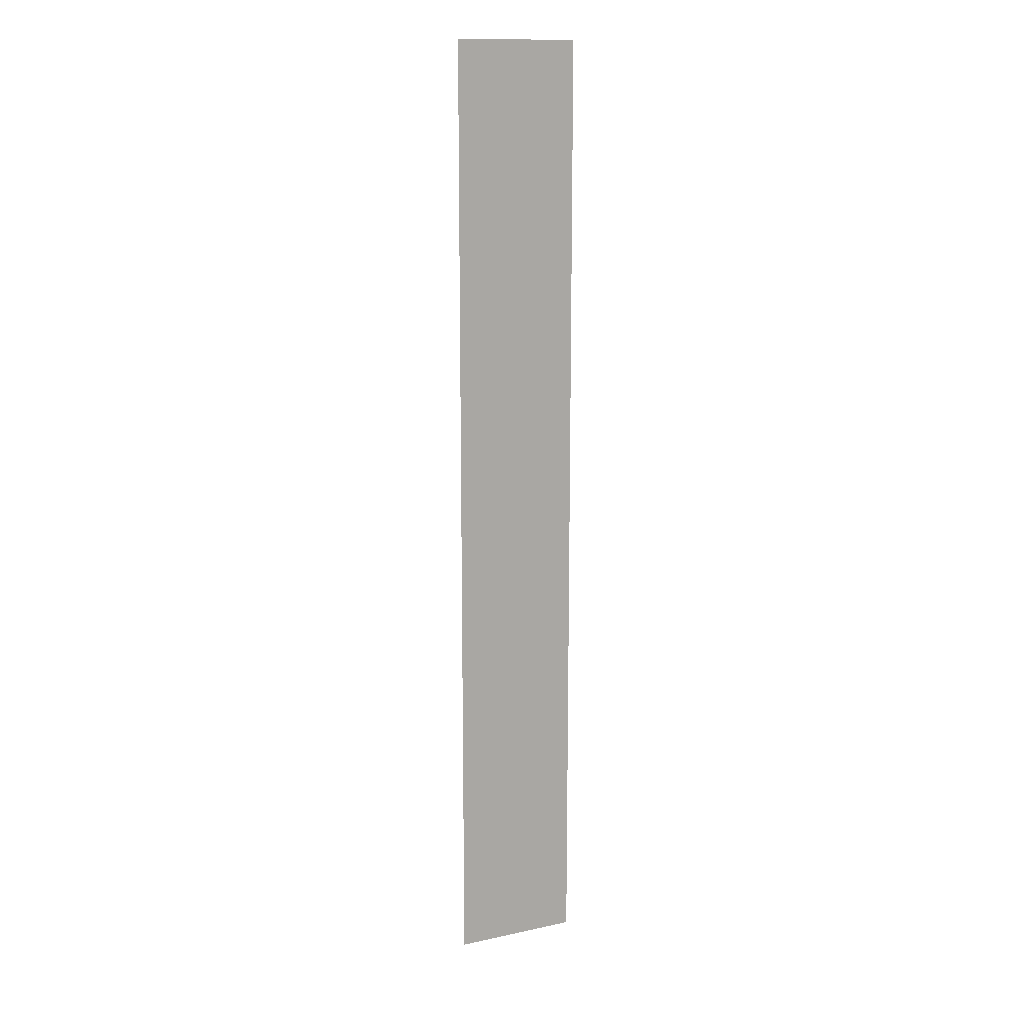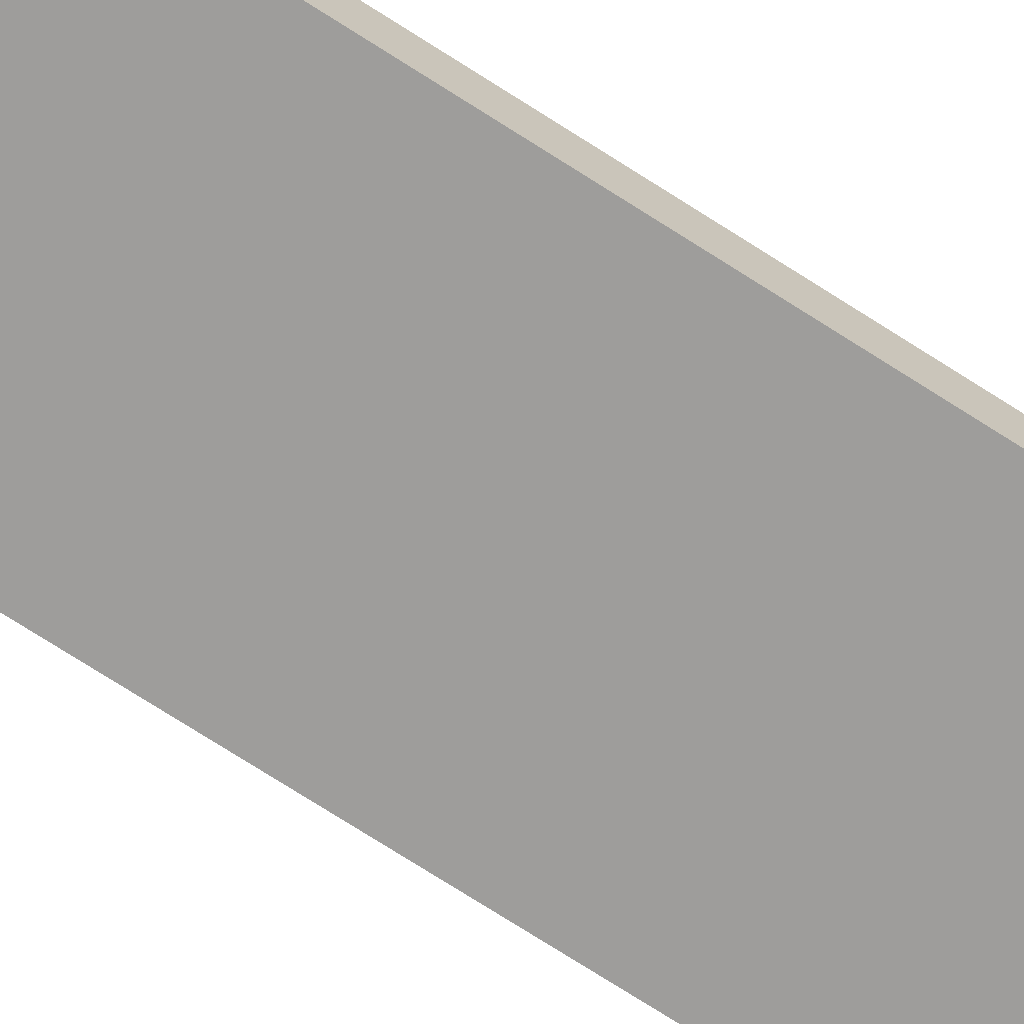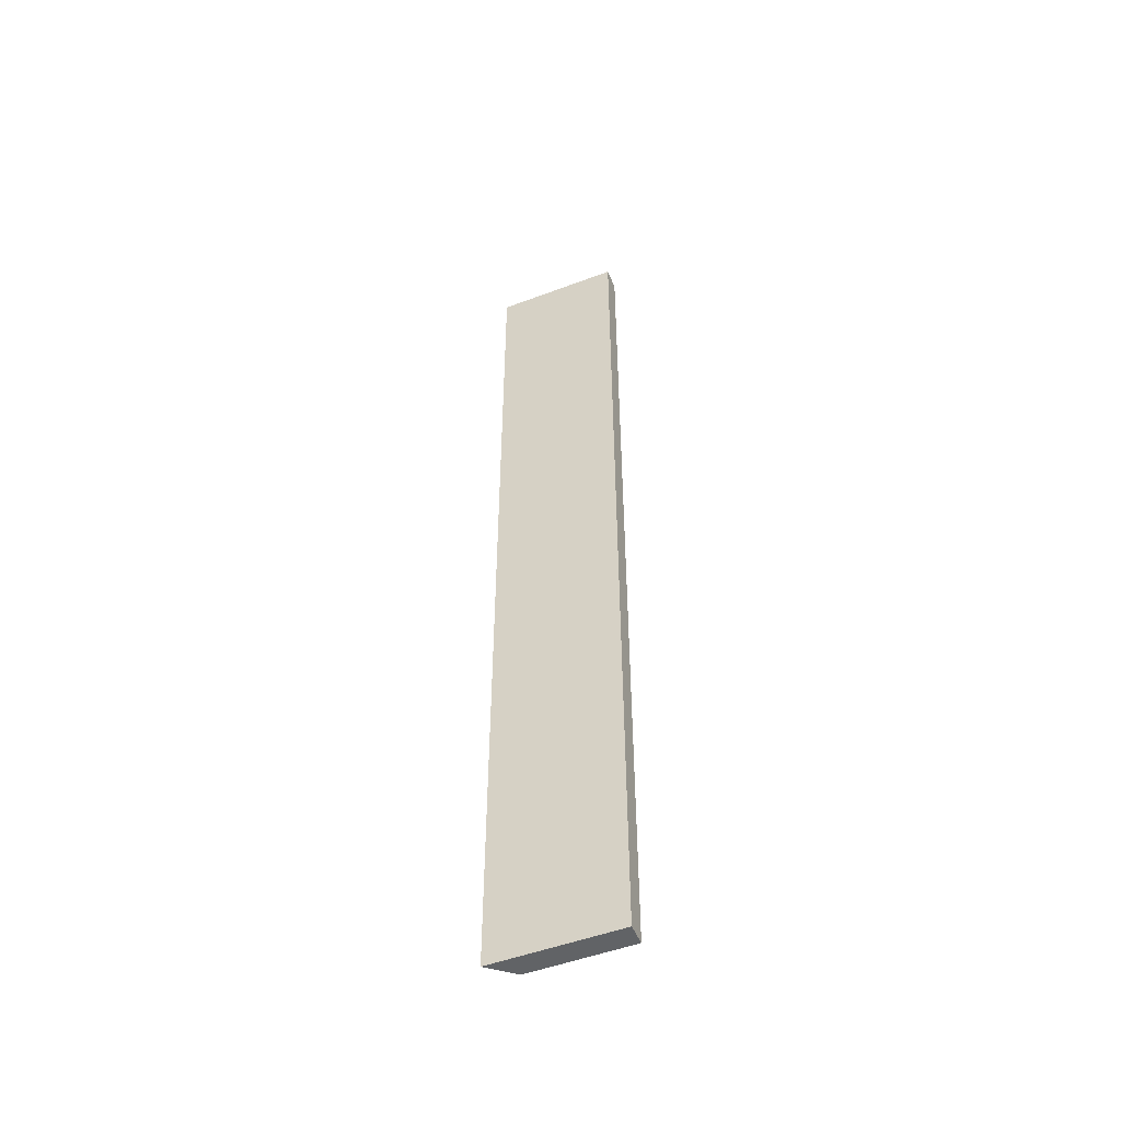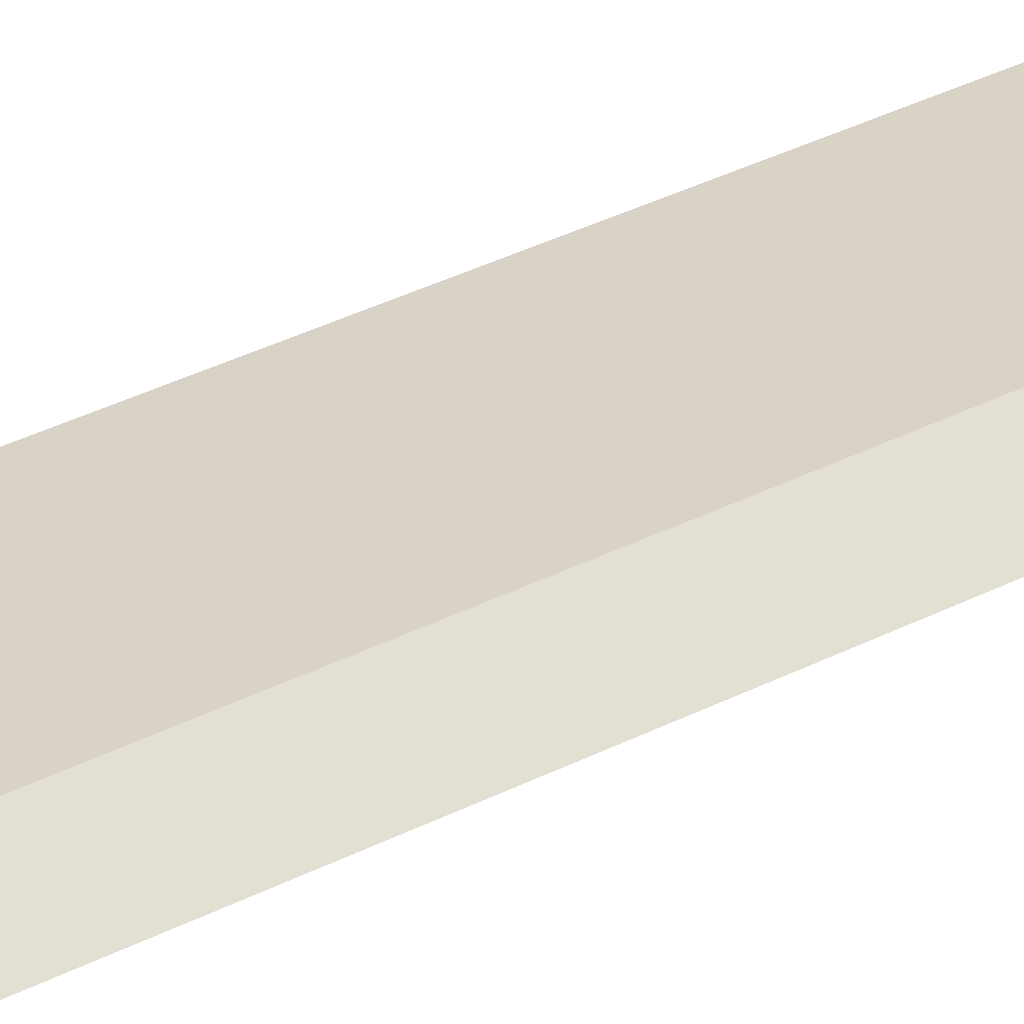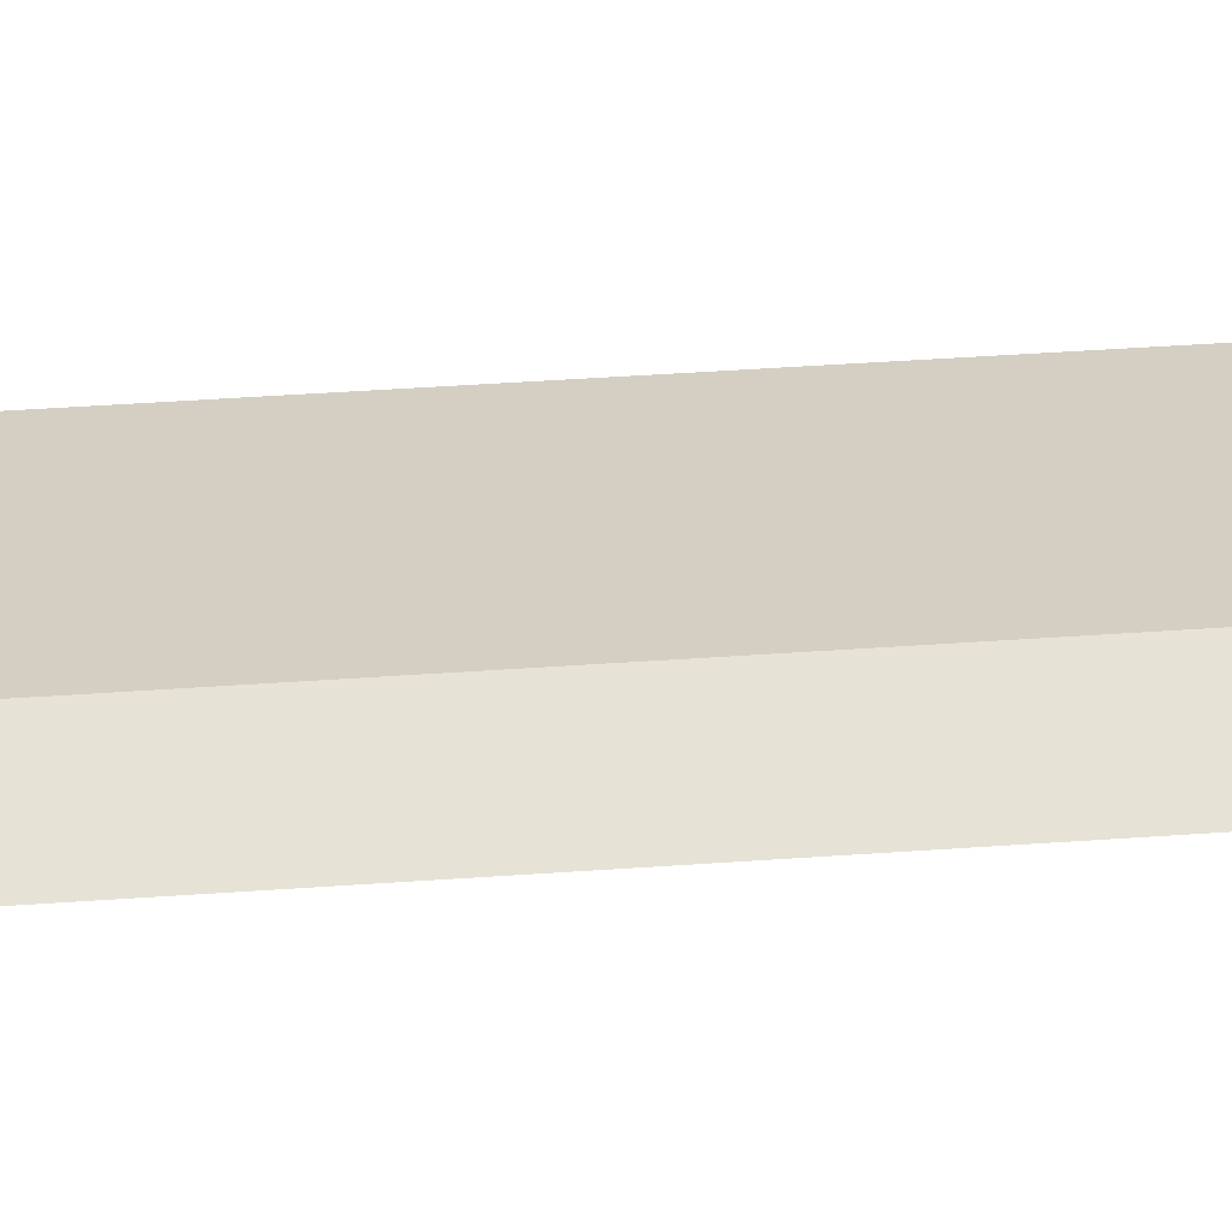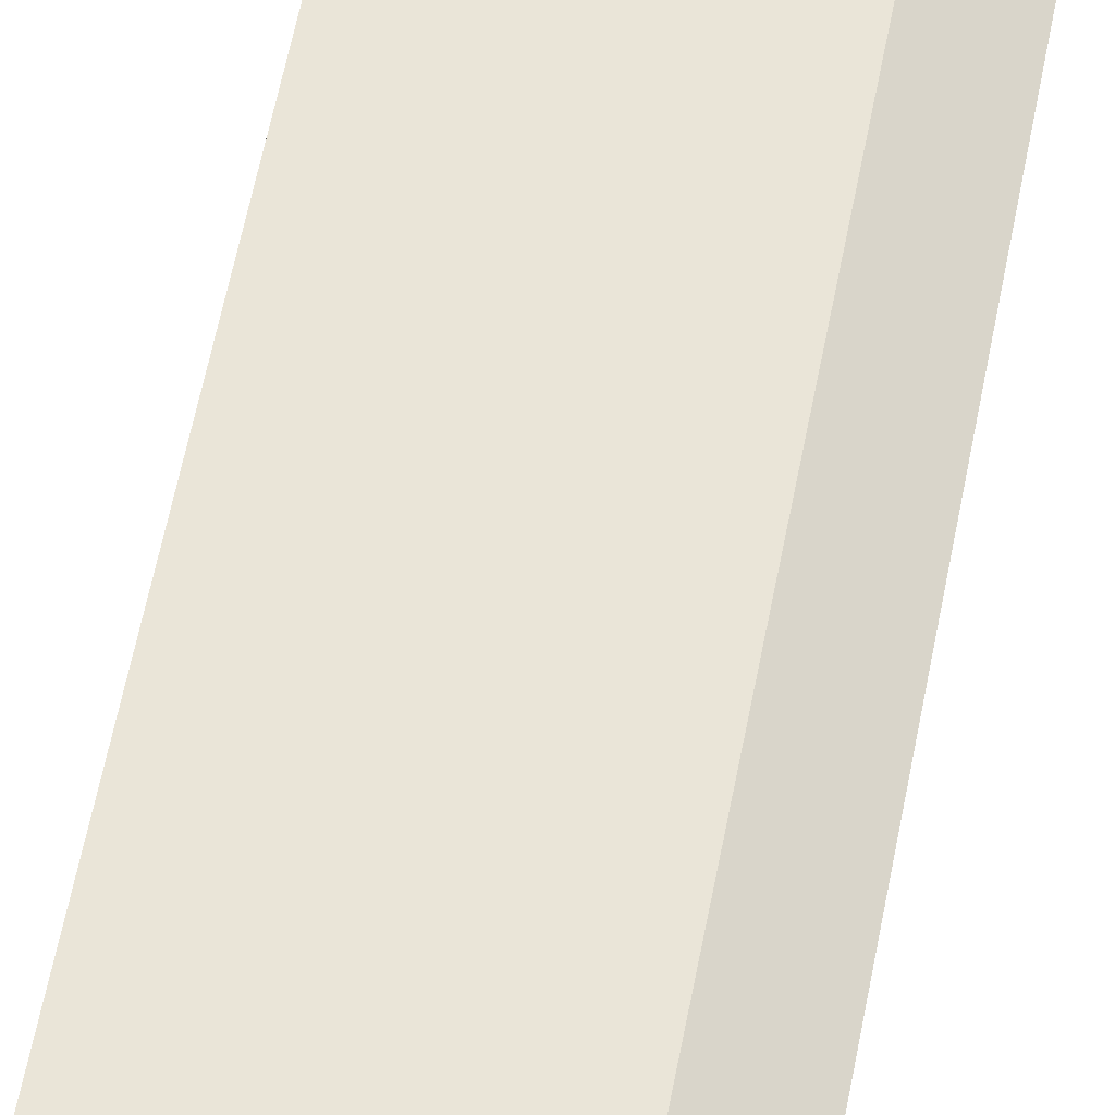
<metadata>
{"format":"obj","ext":"obj","renderer":"f3d","projection":"perspective","resolution":1024,"background":"white","views":[{"elev":14.0,"azim":154.8,"up":"+Y"},{"elev":-70.5,"azim":-123.1,"up":"+Z"},{"elev":-50.8,"azim":-157.7,"up":"+Y"},{"elev":28.1,"azim":50.1,"up":"+Z"},{"elev":25.4,"azim":82.3,"up":"+Z"},{"elev":45.1,"azim":9.0,"up":"+Z"}]}
</metadata>
<code>
g pb_Mesh396586
v -104 -160 0
v -128 -160 0
v -104 70 0
v -128 70 0
v -128 -160 0
v -128 -160 -5
v -128 70 0
v -128 70 -5
v -128 -160 -5
v -98 -160 -5
v -128 70 -5
v -98 70 -5
v -98 -160 -5
v -104 -160 0
v -98 70 -5
v -104 70 0
v -104 70 0
v -128 70 0
v -98 70 -5
v -128 70 -5
v -98 -160 -5
v -128 -160 -5
v -104 -160 0
v -128 -160 0
g pb_Mesh396586_0
f 3 2 1
f 3 4 2
f 7 6 5
f 7 8 6
f 11 10 9
f 11 12 10
f 15 14 13
f 15 16 14
f 19 18 17
f 19 20 18
f 23 22 21
f 23 24 22

</code>
